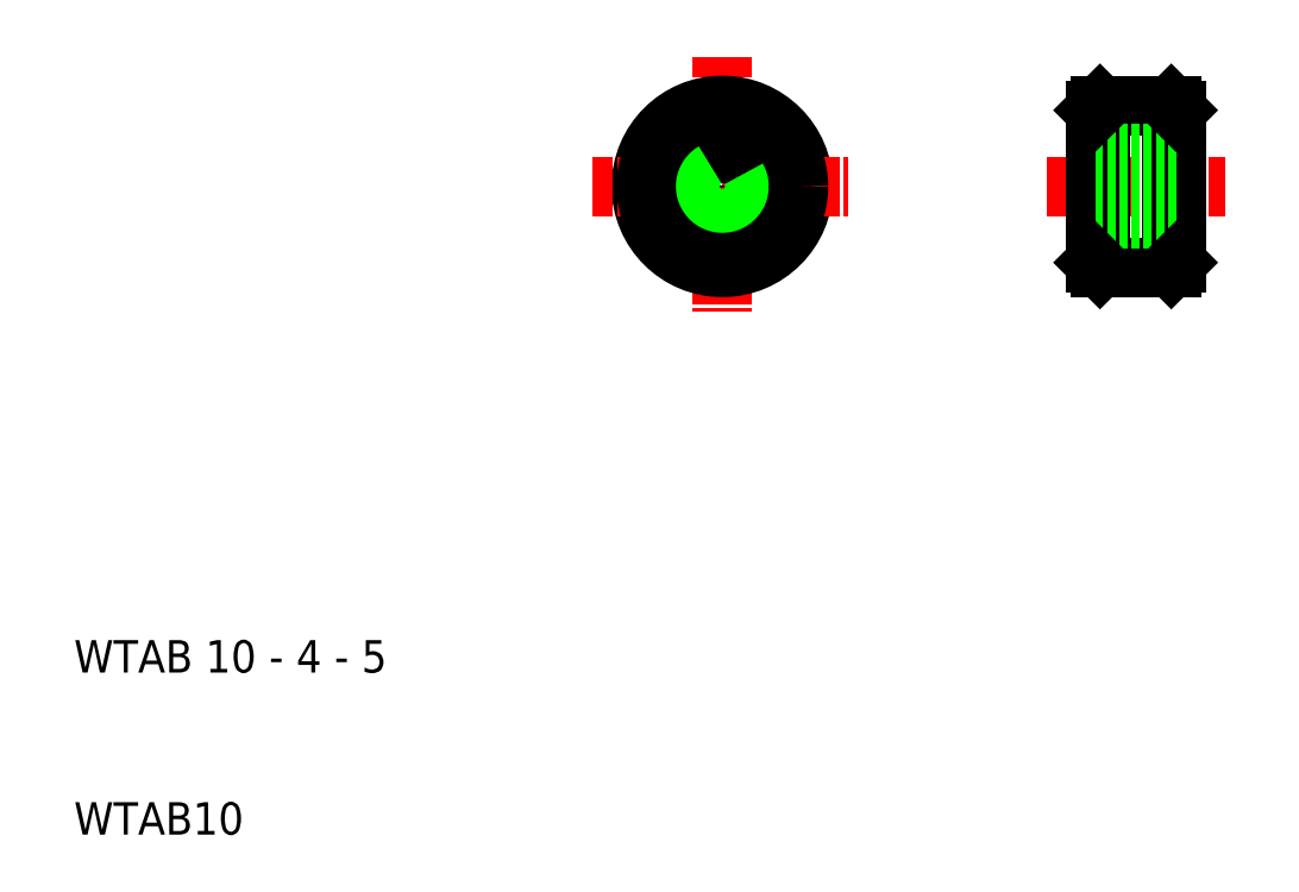
<metadata>
{"format":"dxf","ext":"dxf","renderer":"ezdxf+matplotlib","layout":"modelspace","background":"white","min_lineweight":24,"dpi":150}
</metadata>
<code>
0
SECTION
2
ENTITIES
0
LINE
8
CENTER
10
70
20
50
30
0
11
81
21
50
31
0
0
LINE
8
CENTER
10
50
20
58
30
0
11
50
21
42
31
0
0
TEXT
8
0
10
10
20
20
30
0
40
2
1
WTAB 10 - 4 - 5
0
TEXT
8
0
10
10
20
10
30
0
40
2
1
WTAB10
0
CIRCLE
8
0
10
50
20
50
30
0
40
5
0
LINE
8
CENTER
10
42
20
50
30
0
11
58
21
50
31
0
0
CIRCLE
8
0
10
50
20
50
30
0
40
1.621
0
ARC
8
0
10
50
20
50
30
0
40
2
50
120
51
30
0
LINE
8
0
10
78
20
45.3
30
0
11
78
21
54.7
31
0
0
LINE
8
0
10
73
20
54.7
30
0
11
73
21
45.3
31
0
0
LINE
8
0
10
73.3
20
55
30
0
11
73.3
21
45
31
0
0
LINE
8
0
10
77.7
20
55
30
0
11
77.7
21
45
31
0
0
LINE
8
0
10
73.3
20
45
30
0
11
77.7
21
45
31
0
0
LINE
8
0
10
73
20
48.38
30
0
11
78
21
48.38
31
0
0
LINE
8
0
10
73
20
48
30
0
11
78
21
48
31
0
0
LINE
8
0
10
73
20
45.3
30
0
11
73.3
21
45
31
0
0
LINE
8
0
10
77.7
20
45
30
0
11
78
21
45.3
31
0
0
LINE
8
0
10
77.7
20
55
30
0
11
73.3
21
55
31
0
0
LINE
8
0
10
73
20
52
30
0
11
78
21
52
31
0
0
LINE
8
0
10
73
20
51.62
30
0
11
78
21
51.62
31
0
0
LINE
8
0
10
73
20
54.7
30
0
11
73.3
21
55
31
0
0
LINE
8
0
10
77.7
20
55
30
0
11
78
21
54.7
31
0
0
CIRCLE
8
0
10
50
20
50
30
0
40
4.7
0
ENDSEC
0
EOF

</code>
